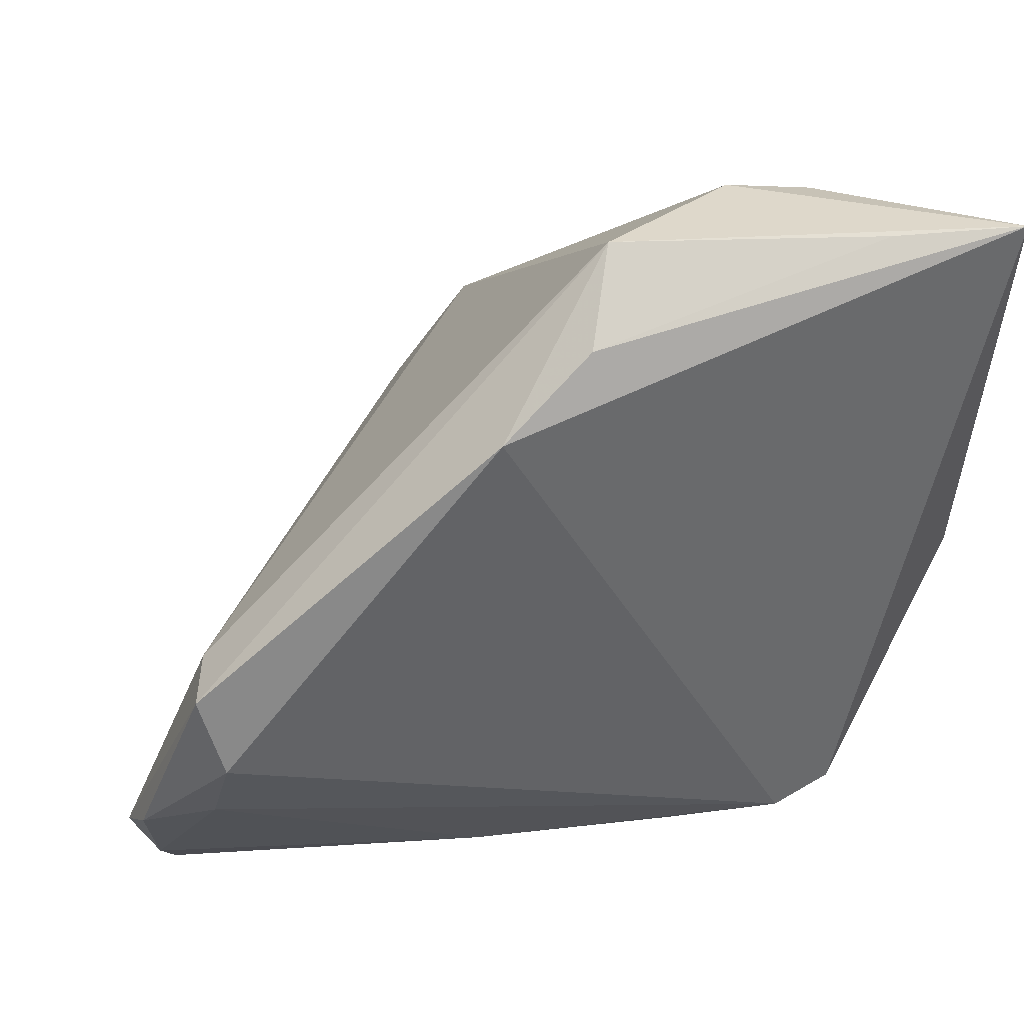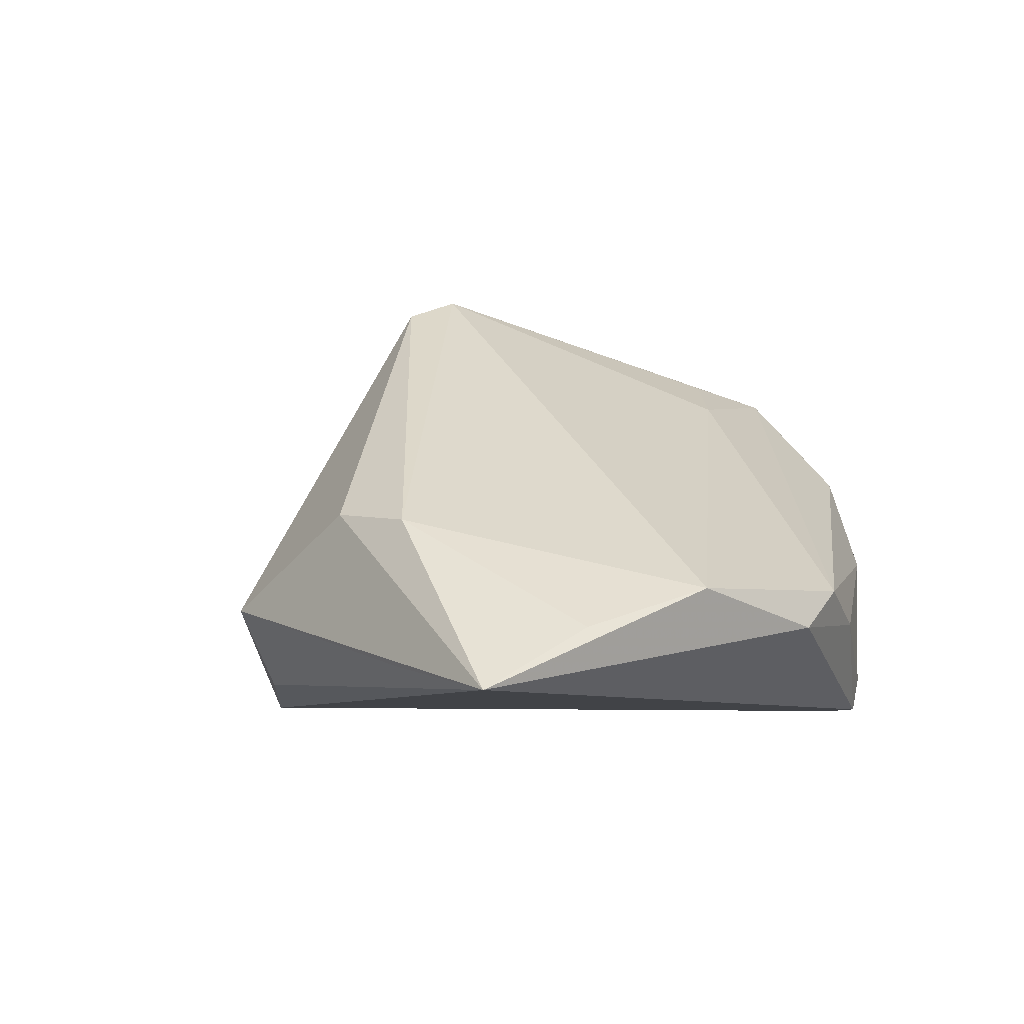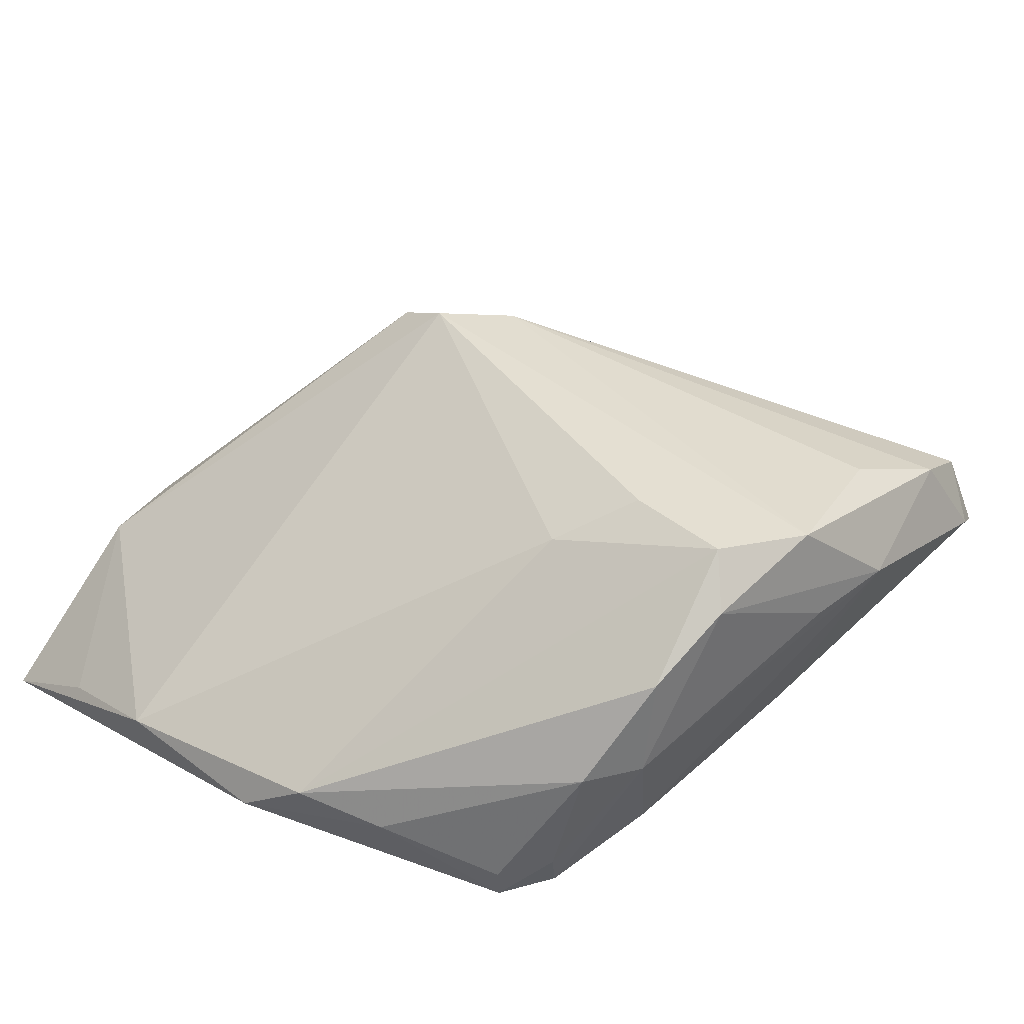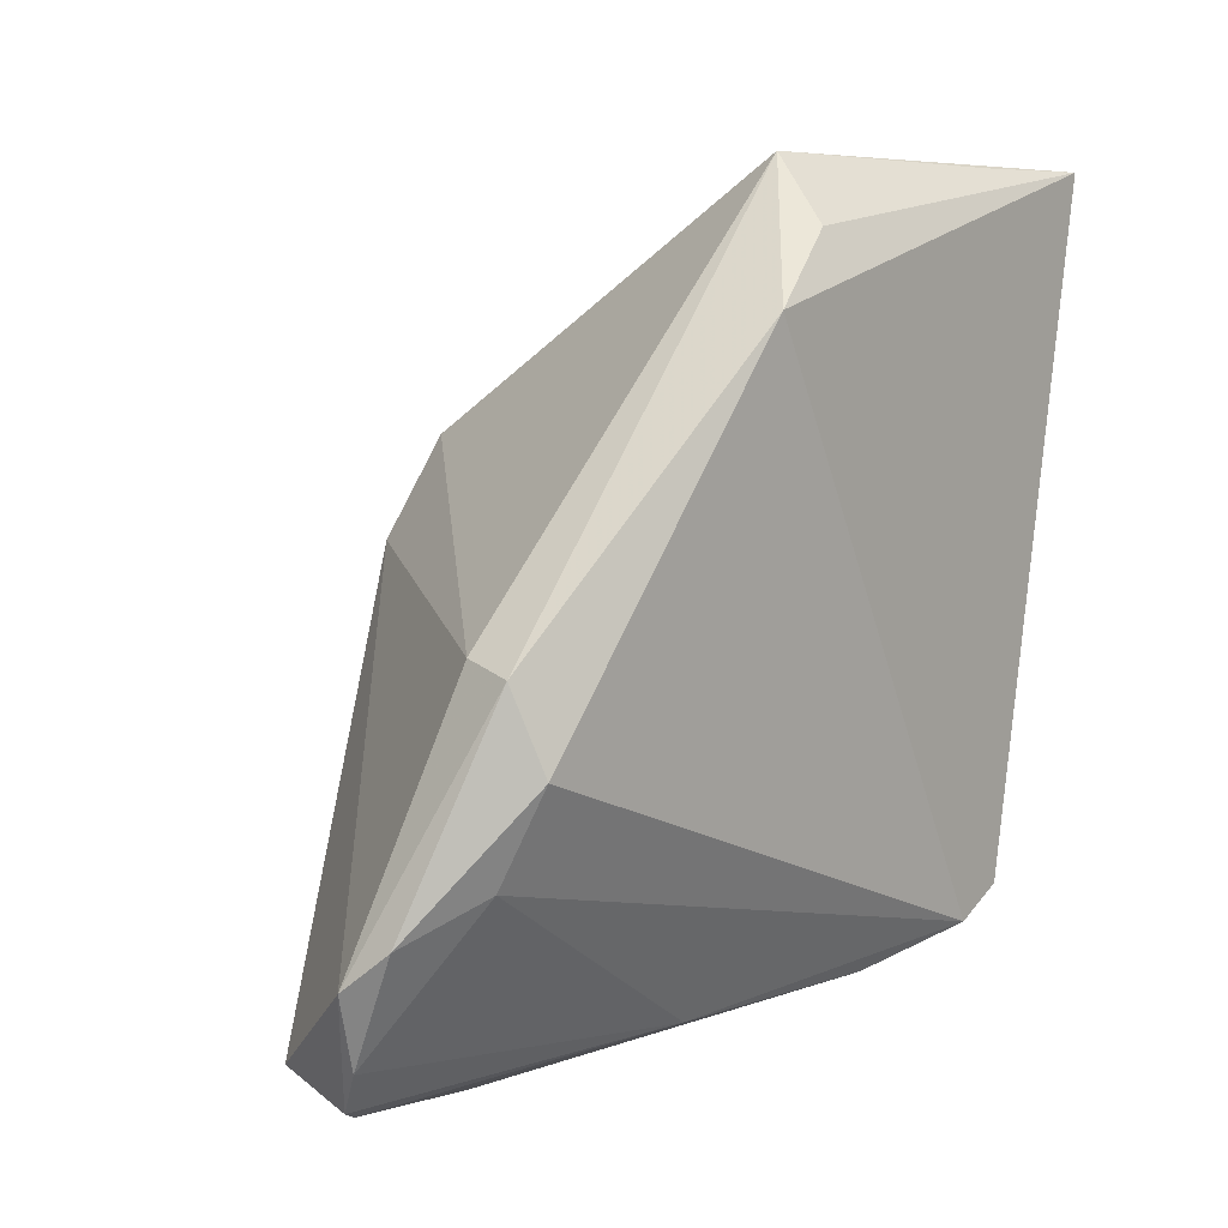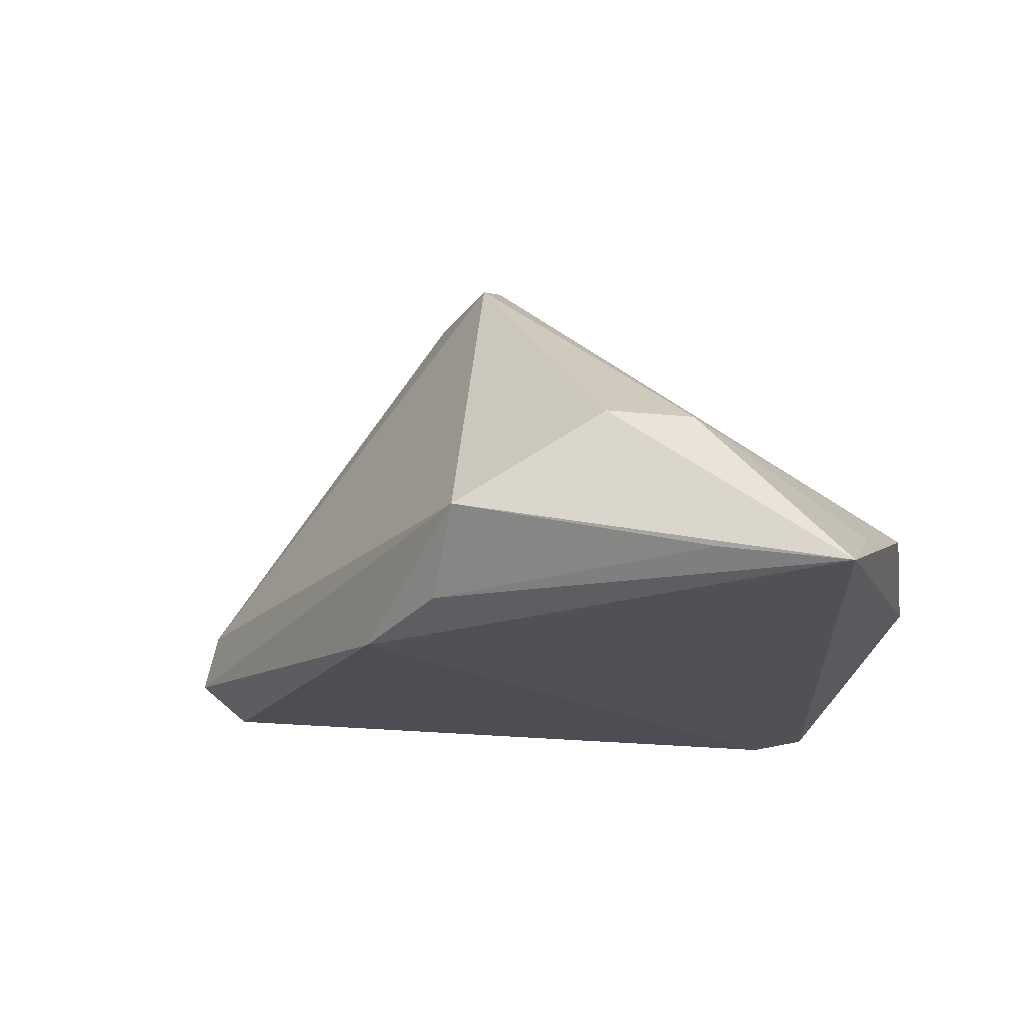
<metadata>
{"format":"obj","ext":"obj","renderer":"f3d","projection":"perspective","resolution":1024,"background":"white","views":[{"elev":37.7,"azim":162.4,"up":"+Y"},{"elev":-7.0,"azim":-130.7,"up":"+Z"},{"elev":34.8,"azim":-45.8,"up":"+Z"},{"elev":4.7,"azim":126.1,"up":"+Y"},{"elev":-20.0,"azim":-164.8,"up":"+Z"}]}
</metadata>
<code>
v 0.03083 -0.03432 0.00697
v 0.0409 -0.03146 -0.005815
v -0.008806 -0.03709 0.01027
v -0.04375 0.01381 -0.01227
v -0.04215 -0.001992 -0.01515
v 0.04274 -0.02133 -0.01111
v 0.03772 -0.0327 0.004027
v 0.03658 -0.03621 -0.002034
v 0.005873 -0.03865 0.003175
v 0.008075 -0.0326 -0.013
v -0.001295 0.009768 0.0223
v -0.02221 -0.02785 -0.0223
v -0.02299 -0.03212 -0.005675
v -0.02971 0.0391 -0.01984
v 0.00414 -0.03736 0.01323
v 0.03504 -0.0003515 -0.01209
v -0.004799 0.03934 -0.01343
v 0.007937 0.02564 -0.0223
v -0.01735 -0.03511 -0.005633
v -0.02761 0.03704 -0.006233
v -0.0195 0.03814 -0.005137
v -0.0009993 0.01531 0.0201
v -0.005873 -0.03391 0.01494
v -0.042 0.02725 -0.01639
v -0.03562 -0.01585 -0.01389
v 0.03598 -0.0176 -0.01554
v 0.00634 0.006031 0.02035
v -0.0122 -0.03123 -0.01762
v -0.02784 -0.02519 -0.0223
v 0.01498 -0.03934 0.004086
v -0.01305 -0.01835 0.01203
v 0.03502 -0.009057 -0.01967
v -0.01622 -0.03541 0.004447
v -0.03995 -0.008418 -0.01108
v -0.02832 -0.02546 -0.01916
v 0.03696 -0.001552 -0.01739
v -0.006208 -0.02373 0.01608
v -0.00107 0.03268 -0.02033
v 0.03907 -0.03521 -0.00329
v -0.04196 0.03934 -0.0223
v 0.04375 -0.02471 -0.006865
v 0.02066 -0.03183 0.01069
v -0.02385 -0.02904 -0.01802
f 40 18 12
f 11 15 27
f 15 11 23
f 23 34 33
f 41 7 39
f 41 16 27
f 27 7 41
f 28 19 12
f 40 12 29
f 27 15 42
f 22 11 27
f 27 16 22
f 16 17 22
f 38 18 40
f 38 17 18
f 3 23 33
f 15 23 3
f 33 19 3
f 19 9 3
f 2 41 39
f 32 12 18
f 15 3 30
f 30 3 9
f 19 28 30
f 30 9 19
f 40 29 5
f 5 4 40
f 34 4 5
f 12 19 43
f 43 29 12
f 29 43 35
f 34 23 31
f 31 4 34
f 11 4 31
f 1 42 15
f 15 30 1
f 1 7 27
f 27 42 1
f 40 17 14
f 14 38 40
f 17 38 14
f 21 22 17
f 21 17 40
f 40 4 24
f 11 22 20
f 20 4 11
f 22 21 20
f 20 24 4
f 20 21 40
f 40 24 20
f 10 28 12
f 10 2 39
f 10 30 28
f 16 41 36
f 36 32 18
f 18 17 36
f 36 17 16
f 33 34 13
f 13 19 33
f 13 43 19
f 13 35 43
f 29 35 25
f 34 5 25
f 25 5 29
f 25 13 34
f 35 13 25
f 37 23 11
f 11 31 37
f 37 31 23
f 8 1 30
f 8 10 39
f 30 10 8
f 39 7 8
f 7 1 8
f 2 10 26
f 12 32 26
f 26 10 12
f 6 36 41
f 32 36 6
f 6 26 32
f 41 2 6
f 2 26 6

</code>
